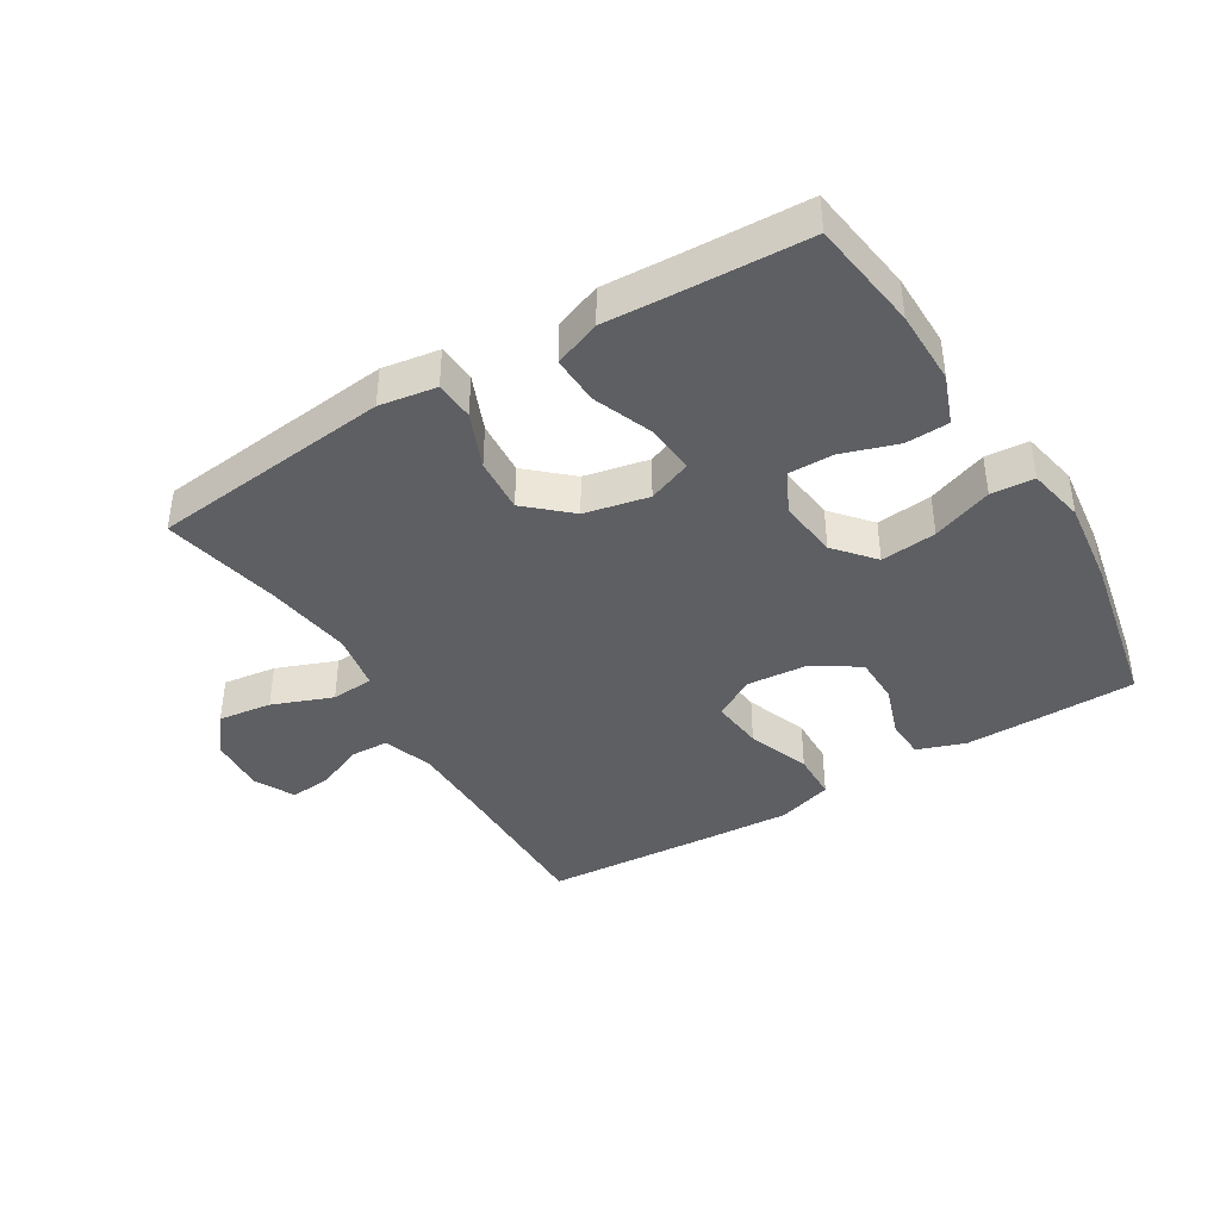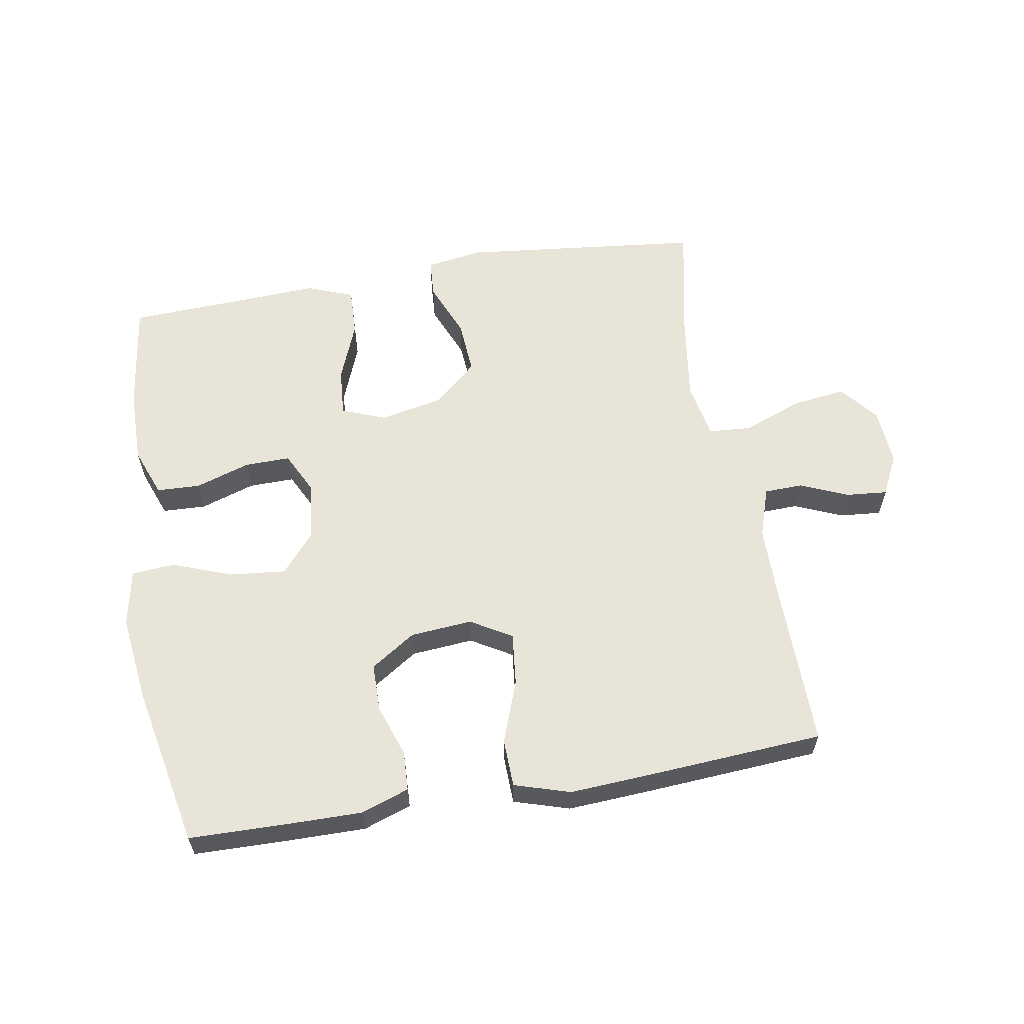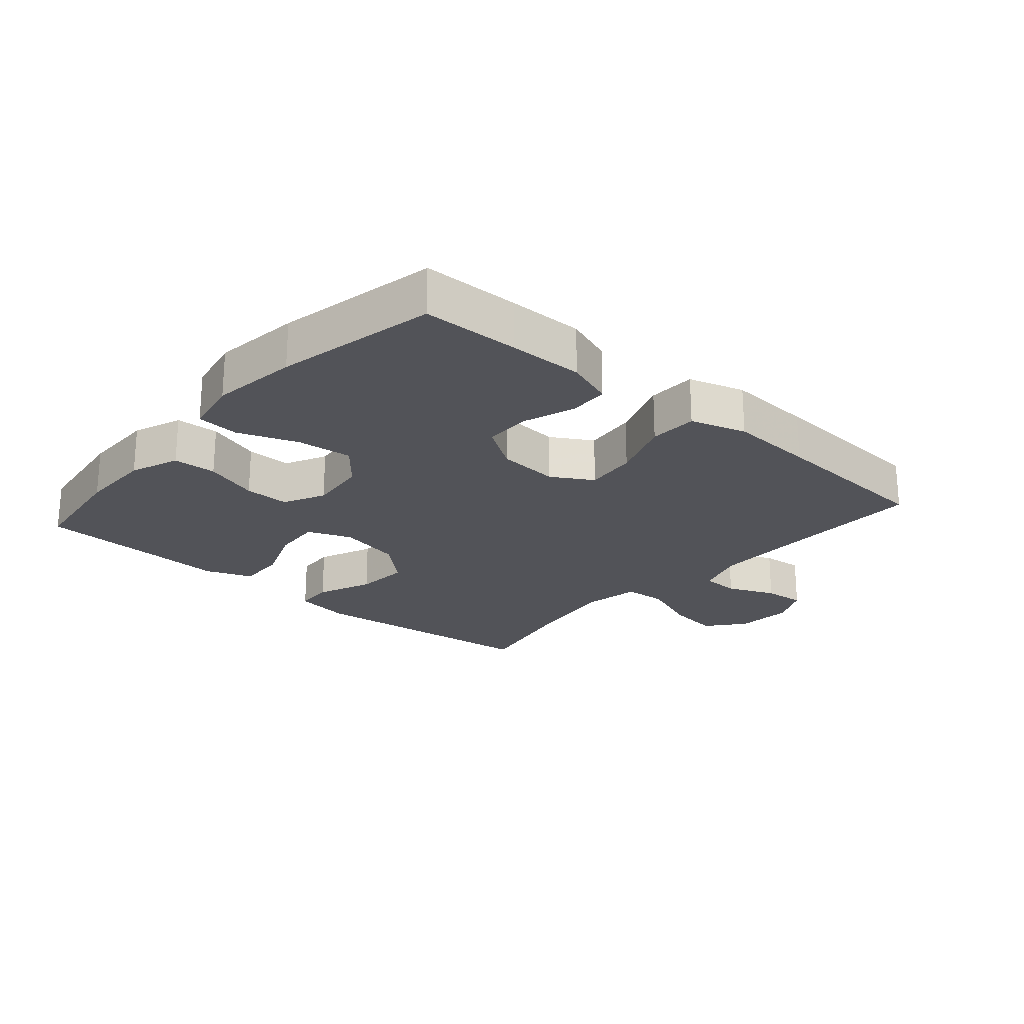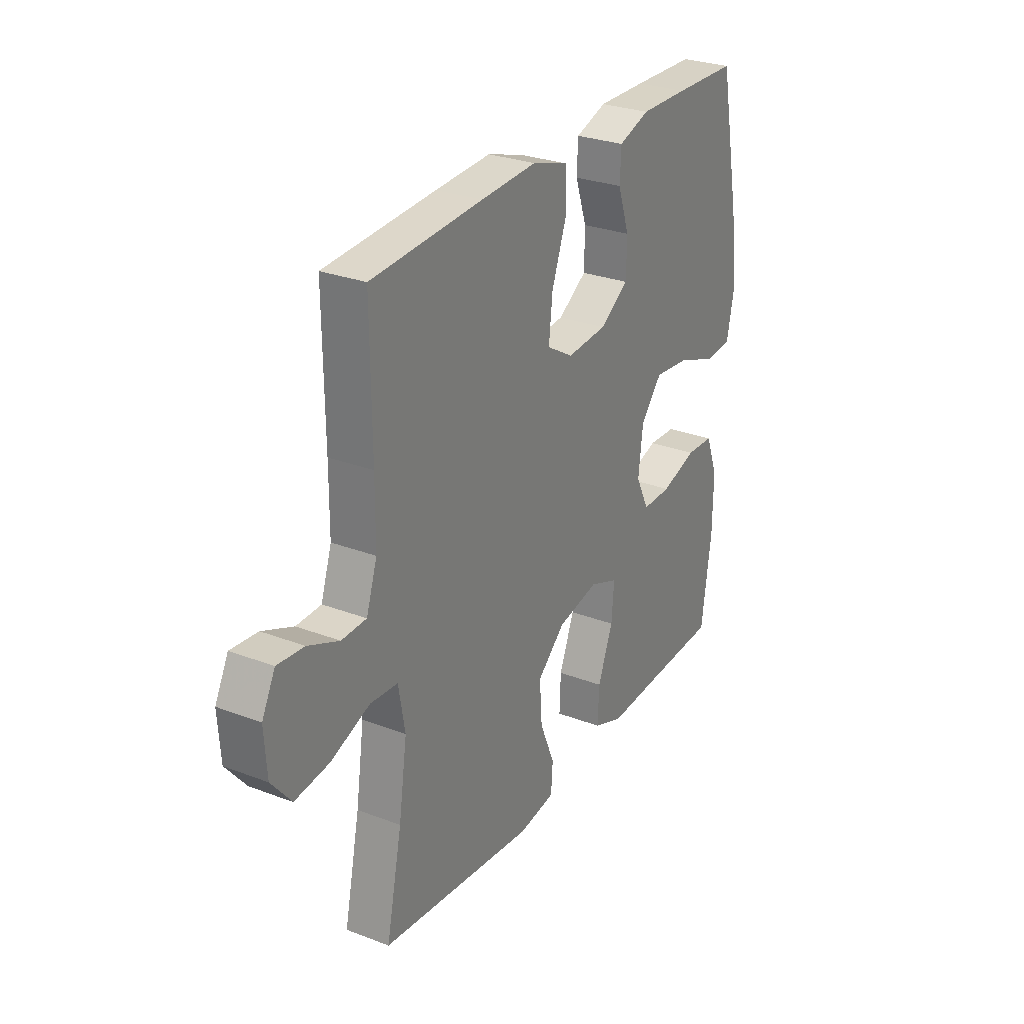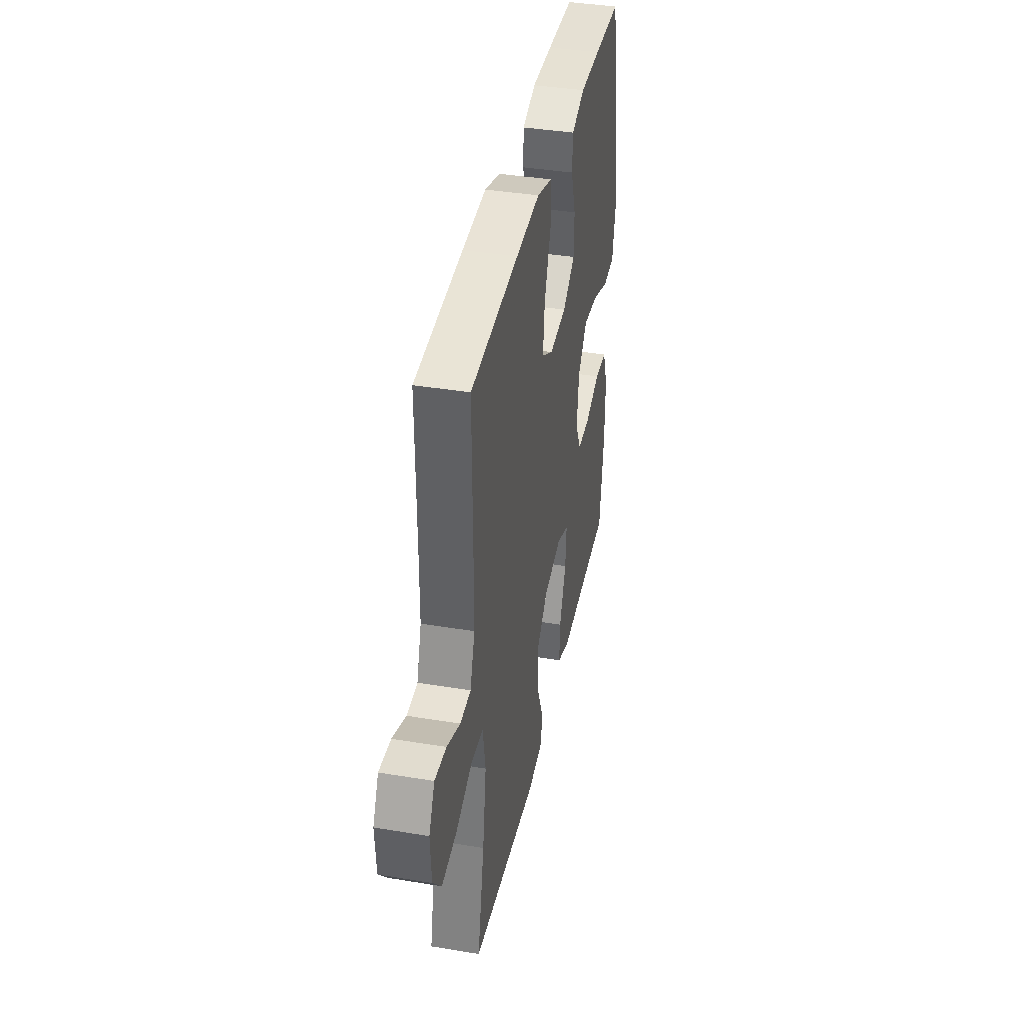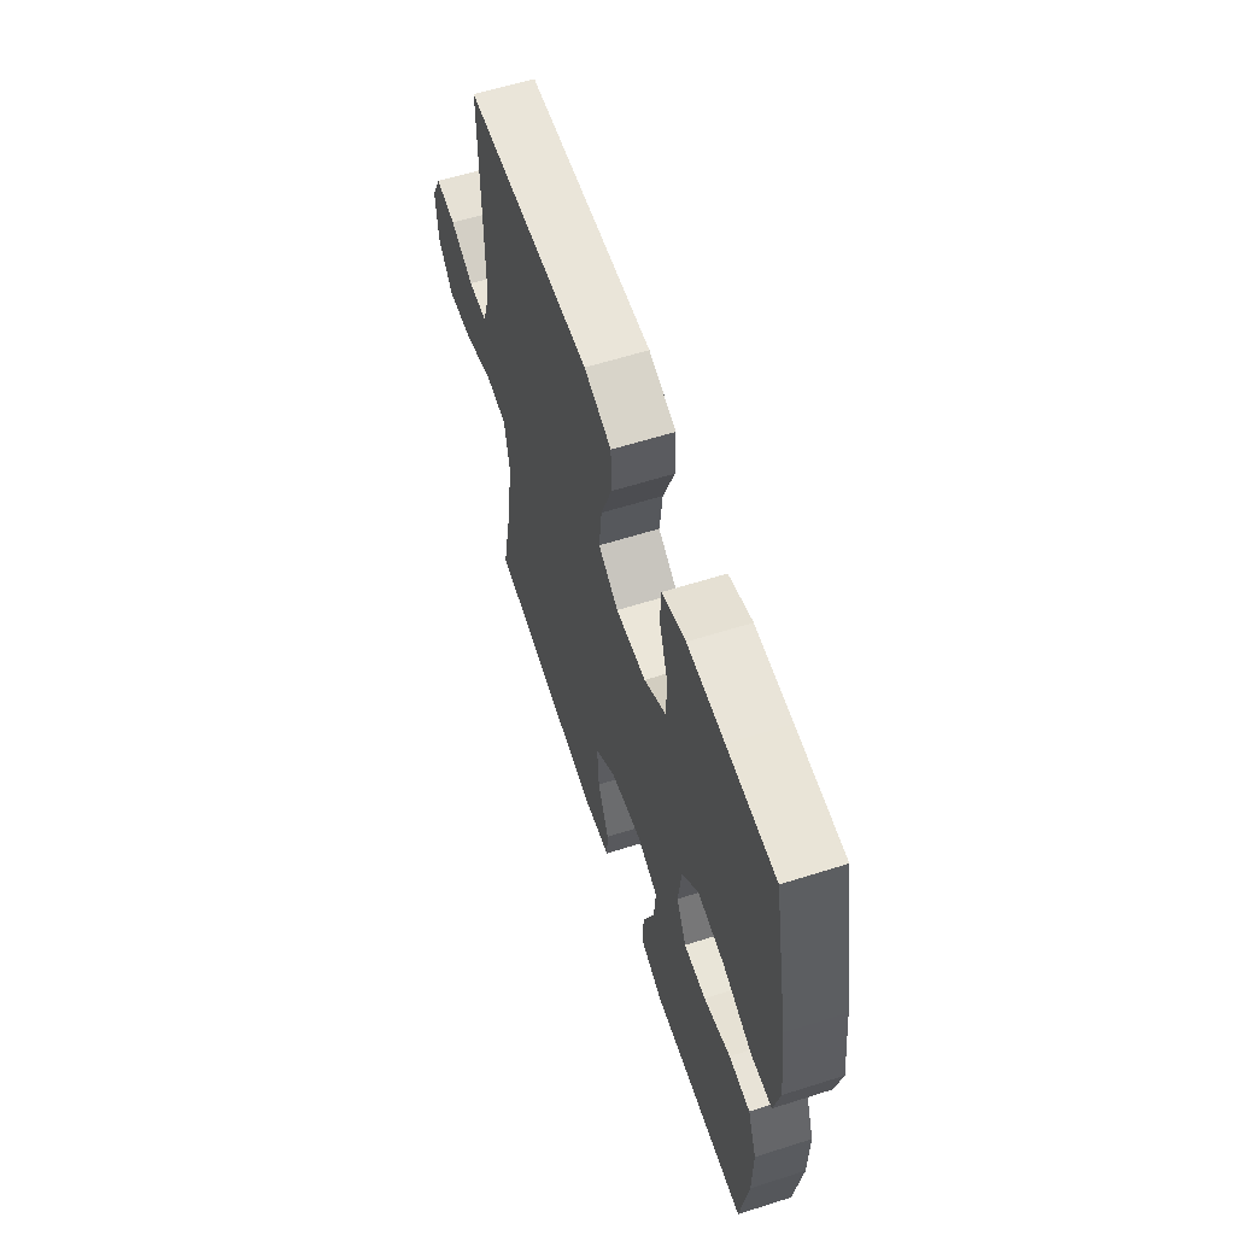
<metadata>
{"format":"obj","ext":"obj","renderer":"f3d","projection":"perspective","resolution":1024,"background":"white","views":[{"elev":-40.6,"azim":-148.8,"up":"+Y"},{"elev":59.9,"azim":-9.8,"up":"+Y"},{"elev":-22.6,"azim":-41.1,"up":"+Y"},{"elev":28.1,"azim":120.1,"up":"+Z"},{"elev":39.1,"azim":101.7,"up":"+Z"},{"elev":60.3,"azim":-108.0,"up":"+Z"}]}
</metadata>
<code>
v 0.5 0.07 0.5
v 0.498 0.07 0.247
v 0.499 0.07 0.125
v 0.525 0.07 0.046
v 0.585 0.07 0.044
v 0.66 0.07 0.076
v 0.725 0.07 0.082
v 0.757 0.07 0.019
v 0.751 0.07 -0.072
v 0.703 0.07 -0.131
v 0.619 0.07 -0.12
v 0.525 0.07 -0.084
v 0.458 0.07 -0.089
v 0.442 0.07 -0.179
v 0.462 0.07 -0.317
v 0.5 0.07 -0.5
v 0.122 0.07 -0.542
v 0.033 0.07 -0.528
v 0.029 0.07 -0.467
v 0.065 0.07 -0.38
v 0.071 0.07 -0.294
v 0.004 0.07 -0.234
v -0.096 0.07 -0.213
v -0.165 0.07 -0.24
v -0.159 0.07 -0.316
v -0.122 0.07 -0.41
v -0.119 0.07 -0.486
v -0.192 0.07 -0.514
v -0.31 0.07 -0.508
v -0.5 0.07 -0.5
v -0.524 0.07 -0.327
v -0.525 0.07 -0.21
v -0.496 0.07 -0.133
v -0.428 0.07 -0.13
v -0.342 0.07 -0.158
v -0.271 0.07 -0.159
v -0.239 0.07 -0.094
v -0.25 0.07 -0.001
v -0.302 0.07 0.06
v -0.389 0.07 0.051
v -0.483 0.07 0.016
v -0.55 0.07 0.021
v -0.568 0.07 0.11
v -0.551 0.07 0.247
v -0.5 0.07 0.5
v -0.347 0.07 0.503
v -0.23 0.07 0.504
v -0.155 0.07 0.478
v -0.152 0.07 0.416
v -0.18 0.07 0.334
v -0.179 0.07 0.259
v -0.109 0.07 0.213
v -0.012 0.07 0.205
v 0.052 0.07 0.243
v 0.043 0.07 0.325
v 0.007 0.07 0.423
v 0.009 0.07 0.499
v 0.096 0.07 0.526
v 0.231 0.07 0.518
v 0.5 0 0.5
v 0.498 0 0.247
v 0.499 0 0.125
v 0.525 0 0.046
v 0.585 0 0.044
v 0.66 0 0.076
v 0.725 0 0.082
v 0.757 0 0.019
v 0.751 0 -0.072
v 0.703 0 -0.131
v 0.619 0 -0.12
v 0.525 0 -0.084
v 0.458 0 -0.089
v 0.442 0 -0.179
v 0.462 0 -0.317
v 0.5 0 -0.5
v 0.122 0 -0.542
v 0.033 0 -0.528
v 0.029 0 -0.467
v 0.065 0 -0.38
v 0.071 0 -0.294
v 0.004 0 -0.234
v -0.096 0 -0.213
v -0.165 0 -0.24
v -0.159 0 -0.316
v -0.122 0 -0.41
v -0.119 0 -0.486
v -0.192 0 -0.514
v -0.31 0 -0.508
v -0.5 0 -0.5
v -0.524 0 -0.327
v -0.525 0 -0.21
v -0.496 0 -0.133
v -0.428 0 -0.13
v -0.342 0 -0.158
v -0.271 0 -0.159
v -0.239 0 -0.094
v -0.25 0 -0.001
v -0.302 0 0.06
v -0.389 0 0.051
v -0.483 0 0.016
v -0.55 0 0.021
v -0.568 0 0.11
v -0.551 0 0.247
v -0.5 0 0.5
v -0.347 0 0.503
v -0.23 0 0.504
v -0.155 0 0.478
v -0.152 0 0.416
v -0.18 0 0.334
v -0.179 0 0.259
v -0.109 0 0.213
v -0.012 0 0.205
v 0.052 0 0.243
v 0.043 0 0.325
v 0.007 0 0.423
v 0.009 0 0.499
v 0.096 0 0.526
v 0.231 0 0.518
f 59 1 2
f 58 59 2
f 57 58 2
f 56 57 2
f 55 56 2
f 54 55 2 3
f 53 54 3 4
f 52 53 4
f 48 49 50
f 47 48 50
f 46 47 50
f 45 46 50
f 44 45 50
f 43 44 50
f 42 43 50
f 41 42 50
f 40 41 50
f 39 40 50 51
f 38 39 51 52
f 33 34 35
f 32 33 35
f 31 32 35
f 30 31 35
f 29 30 35
f 29 35 36
f 28 29 36
f 27 28 36
f 26 27 36
f 25 26 36
f 24 25 36 37
f 18 19 20
f 17 18 20
f 16 17 20
f 15 16 20
f 14 15 20 21
f 13 14 21 22
f 10 11 12
f 9 10 12
f 8 9 12
f 7 8 12
f 6 7 12
f 5 6 12
f 4 5 12 13
f 38 52 4
f 37 38 4
f 24 37 4
f 23 24 4
f 4 13 22 23
f 61 60 118
f 61 118 117
f 61 117 116
f 61 116 115
f 61 115 114
f 62 61 114 113
f 63 62 113 112
f 63 112 111
f 109 108 107
f 109 107 106
f 109 106 105
f 109 105 104
f 109 104 103
f 109 103 102
f 109 102 101
f 109 101 100
f 109 100 99
f 110 109 99 98
f 111 110 98 97
f 94 93 92
f 94 92 91
f 94 91 90
f 94 90 89
f 94 89 88
f 95 94 88
f 95 88 87
f 95 87 86
f 95 86 85
f 95 85 84
f 96 95 84 83
f 79 78 77
f 79 77 76
f 79 76 75
f 79 75 74
f 80 79 74 73
f 81 80 73 72
f 71 70 69
f 71 69 68
f 71 68 67
f 71 67 66
f 71 66 65
f 71 65 64
f 72 71 64 63
f 63 111 97
f 63 97 96
f 63 96 83
f 63 83 82
f 82 81 72 63
f 1 60 61 2
f 2 61 62 3
f 3 62 63 4
f 4 63 64 5
f 5 64 65 6
f 6 65 66 7
f 7 66 67 8
f 8 67 68 9
f 9 68 69 10
f 10 69 70 11
f 11 70 71 12
f 12 71 72 13
f 13 72 73 14
f 14 73 74 15
f 15 74 75 16
f 16 75 76 17
f 17 76 77 18
f 18 77 78 19
f 19 78 79 20
f 20 79 80 21
f 21 80 81 22
f 22 81 82 23
f 23 82 83 24
f 24 83 84 25
f 25 84 85 26
f 26 85 86 27
f 27 86 87 28
f 28 87 88 29
f 29 88 89 30
f 30 89 90 31
f 31 90 91 32
f 32 91 92 33
f 33 92 93 34
f 34 93 94 35
f 35 94 95 36
f 36 95 96 37
f 37 96 97 38
f 38 97 98 39
f 39 98 99 40
f 40 99 100 41
f 41 100 101 42
f 42 101 102 43
f 43 102 103 44
f 44 103 104 45
f 45 104 105 46
f 46 105 106 47
f 47 106 107 48
f 48 107 108 49
f 49 108 109 50
f 50 109 110 51
f 51 110 111 52
f 52 111 112 53
f 53 112 113 54
f 54 113 114 55
f 55 114 115 56
f 56 115 116 57
f 57 116 117 58
f 58 117 118 59
f 59 118 60 1

</code>
